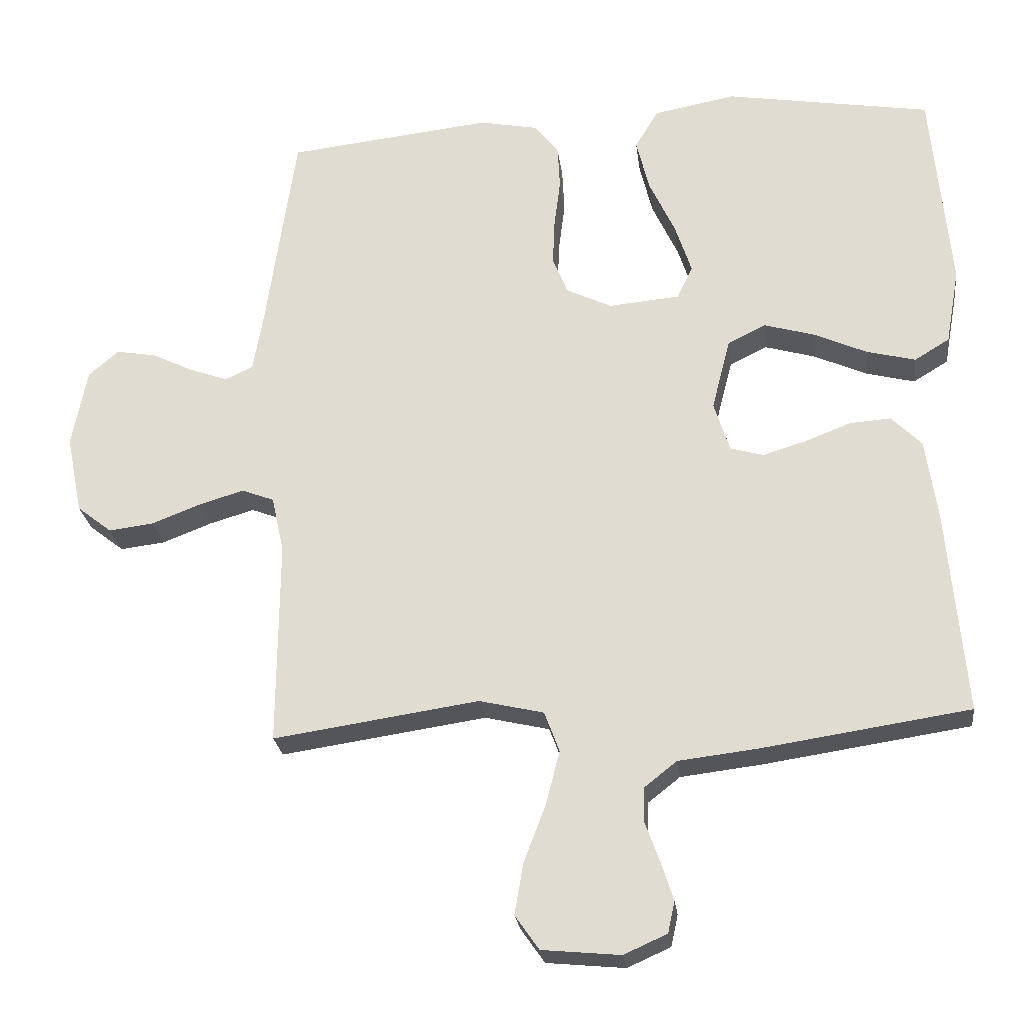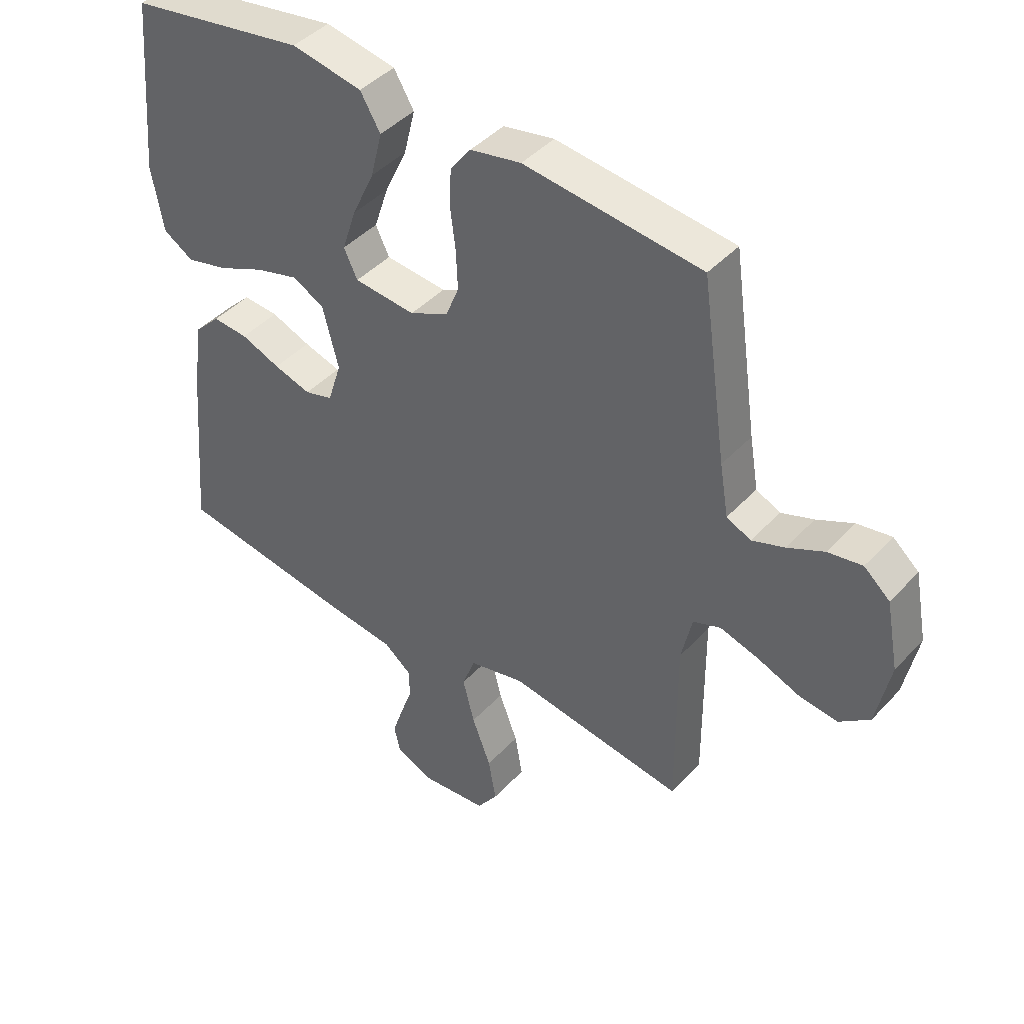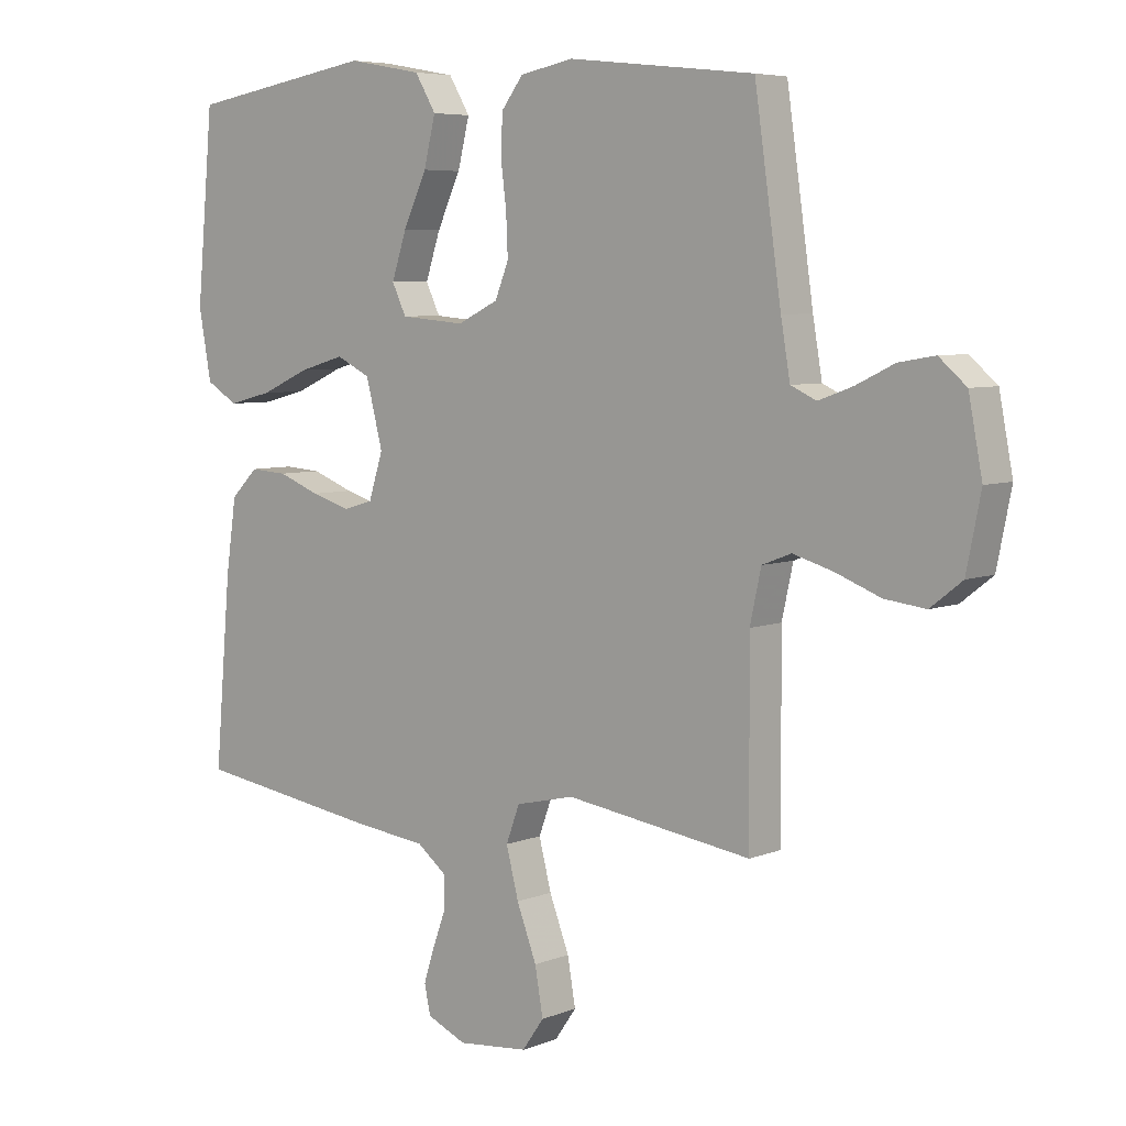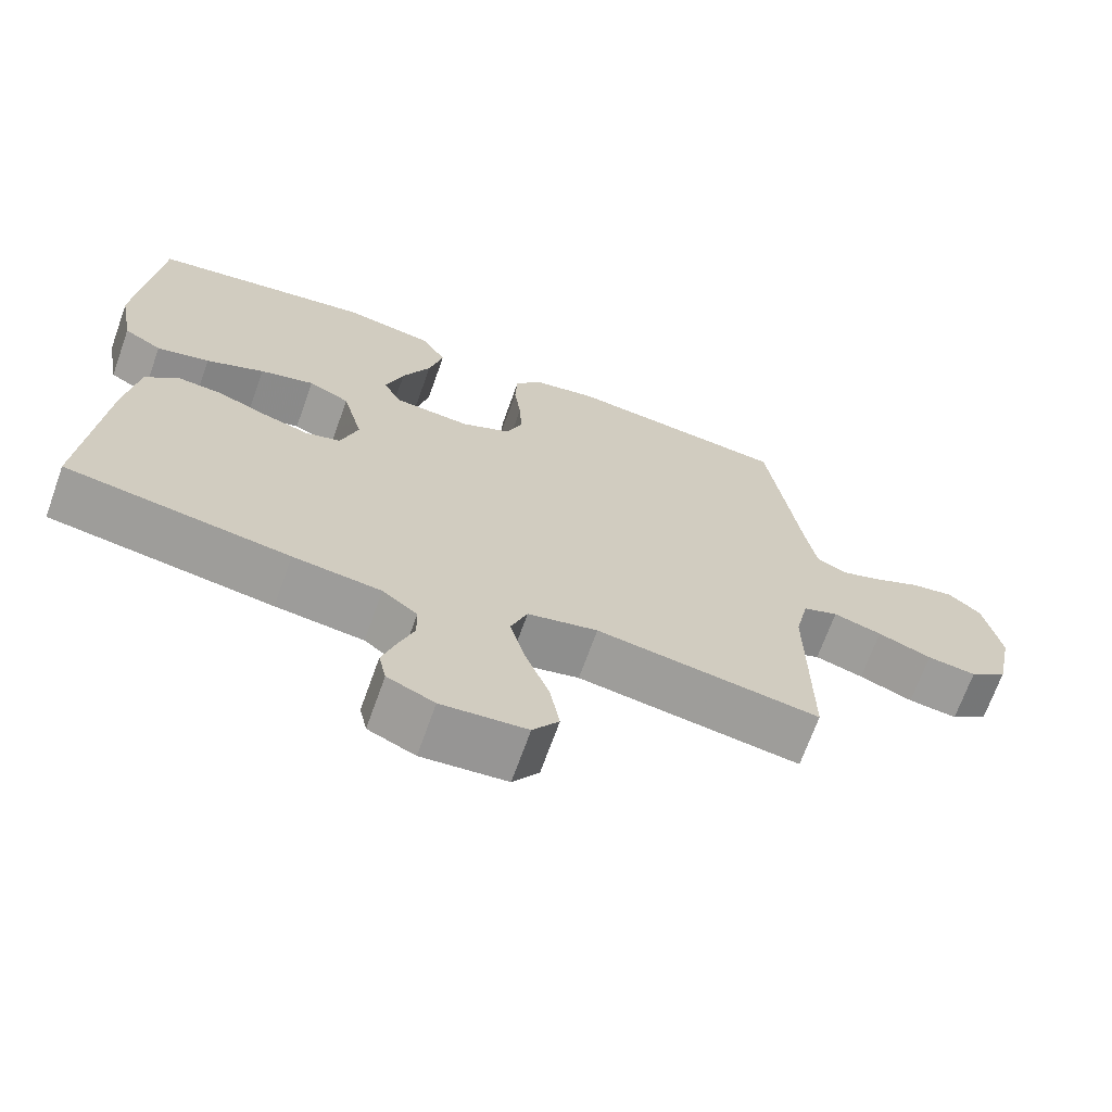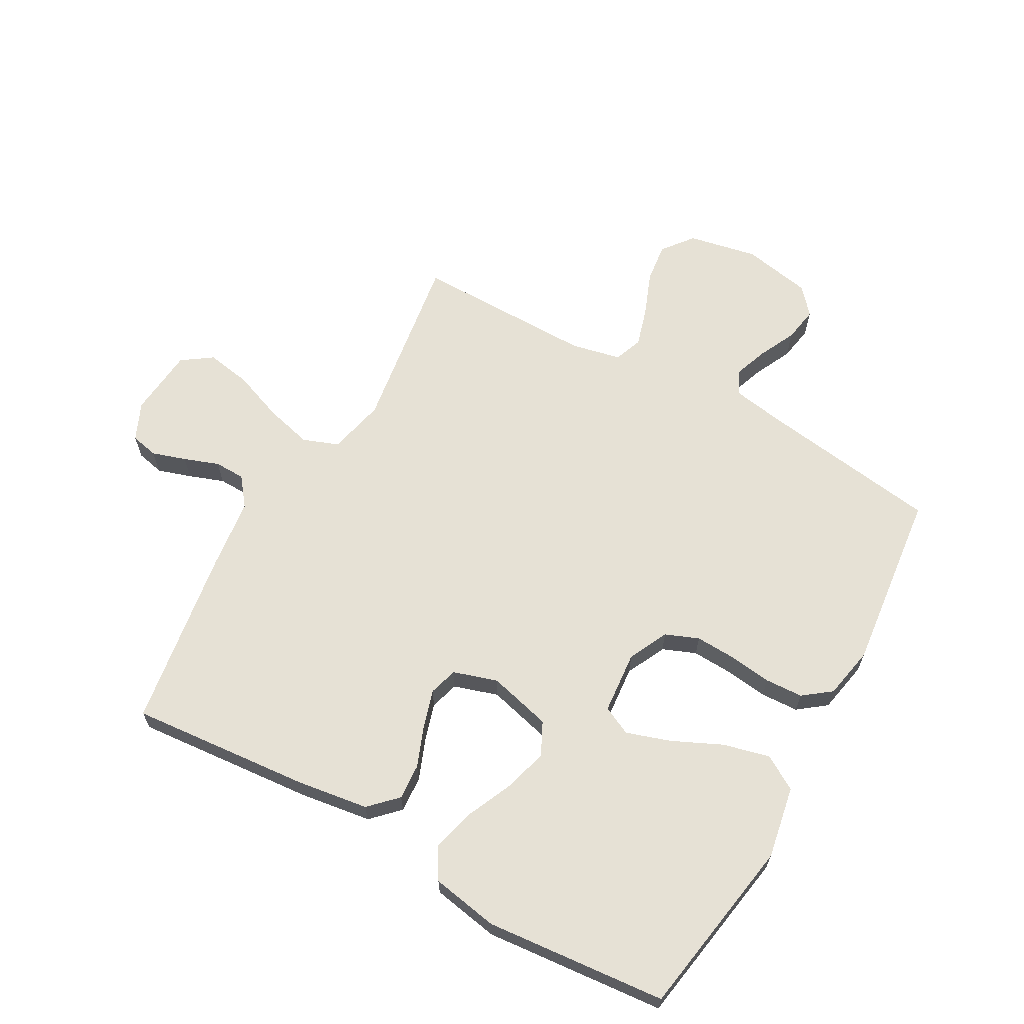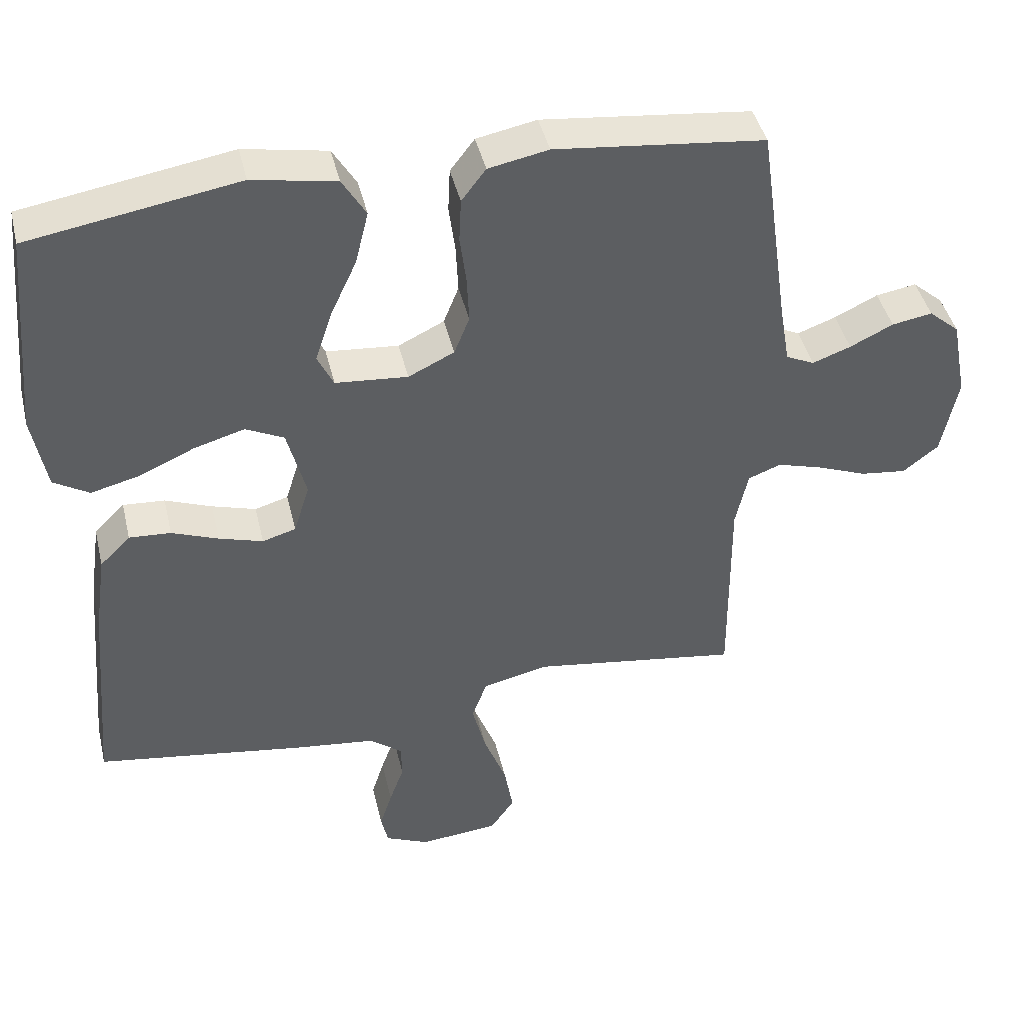
<metadata>
{"format":"obj","ext":"obj","renderer":"f3d","projection":"perspective","resolution":1024,"background":"white","views":[{"elev":-24.9,"azim":-173.0,"up":"+Z"},{"elev":43.3,"azim":39.0,"up":"+Z"},{"elev":6.0,"azim":40.1,"up":"+Z"},{"elev":-69.1,"azim":-19.7,"up":"+Z"},{"elev":64.6,"azim":-60.8,"up":"+Y"},{"elev":43.3,"azim":-13.2,"up":"+Z"}]}
</metadata>
<code>
v 0.5 0.07 0.5
v 0.543 0.07 0.2
v 0.558 0.07 0.112
v 0.599 0.07 0.093
v 0.654 0.07 0.113
v 0.716 0.07 0.143
v 0.774 0.07 0.153
v 0.818 0.07 0.115
v 0.84 0.07 0
v 0.817 0.07 -0.115
v 0.766 0.07 -0.155
v 0.7 0.07 -0.147
v 0.628 0.07 -0.119
v 0.563 0.07 -0.1
v 0.516 0.07 -0.118
v 0.498 0.07 -0.2
v 0.5 0.07 -0.5
v 0.2 0.07 -0.456
v 0.106 0.07 -0.478
v 0.084 0.07 -0.537
v 0.104 0.07 -0.615
v 0.136 0.07 -0.699
v 0.149 0.07 -0.774
v 0.114 0.07 -0.824
v 0 0.07 -0.835
v -0.063 0.07 -0.807
v -0.073 0.07 -0.761
v -0.055 0.07 -0.705
v -0.034 0.07 -0.647
v -0.035 0.07 -0.596
v -0.082 0.07 -0.559
v -0.2 0.07 -0.545
v -0.5 0.07 -0.5
v -0.474 0.07 -0.2
v -0.457 0.07 -0.082
v -0.413 0.07 -0.038
v -0.353 0.07 -0.042
v -0.286 0.07 -0.068
v -0.223 0.07 -0.087
v -0.175 0.07 -0.073
v -0.152 0.07 0
v -0.179 0.07 0.105
v -0.234 0.07 0.132
v -0.307 0.07 0.111
v -0.385 0.07 0.076
v -0.456 0.07 0.058
v -0.507 0.07 0.089
v -0.527 0.07 0.2
v -0.5 0.07 0.5
v -0.2 0.07 0.55
v -0.08 0.07 0.528
v -0.046 0.07 0.471
v -0.065 0.07 0.394
v -0.103 0.07 0.312
v -0.127 0.07 0.239
v -0.104 0.07 0.191
v 0 0.07 0.182
v 0.066 0.07 0.214
v 0.088 0.07 0.269
v 0.085 0.07 0.337
v 0.076 0.07 0.407
v 0.079 0.07 0.47
v 0.114 0.07 0.516
v 0.2 0.07 0.533
v 0.5 0 0.5
v 0.543 0 0.2
v 0.558 0 0.112
v 0.599 0 0.093
v 0.654 0 0.113
v 0.716 0 0.143
v 0.774 0 0.153
v 0.818 0 0.115
v 0.84 0 0
v 0.817 0 -0.115
v 0.766 0 -0.155
v 0.7 0 -0.147
v 0.628 0 -0.119
v 0.563 0 -0.1
v 0.516 0 -0.118
v 0.498 0 -0.2
v 0.5 0 -0.5
v 0.2 0 -0.456
v 0.106 0 -0.478
v 0.084 0 -0.537
v 0.104 0 -0.615
v 0.136 0 -0.699
v 0.149 0 -0.774
v 0.114 0 -0.824
v 0 0 -0.835
v -0.063 0 -0.807
v -0.073 0 -0.761
v -0.055 0 -0.705
v -0.034 0 -0.647
v -0.035 0 -0.596
v -0.082 0 -0.559
v -0.2 0 -0.545
v -0.5 0 -0.5
v -0.474 0 -0.2
v -0.457 0 -0.082
v -0.413 0 -0.038
v -0.353 0 -0.042
v -0.286 0 -0.068
v -0.223 0 -0.087
v -0.175 0 -0.073
v -0.152 0 0
v -0.179 0 0.105
v -0.234 0 0.132
v -0.307 0 0.111
v -0.385 0 0.076
v -0.456 0 0.058
v -0.507 0 0.089
v -0.527 0 0.2
v -0.5 0 0.5
v -0.2 0 0.55
v -0.08 0 0.528
v -0.046 0 0.471
v -0.065 0 0.394
v -0.103 0 0.312
v -0.127 0 0.239
v -0.104 0 0.191
v 0 0 0.182
v 0.066 0 0.214
v 0.088 0 0.269
v 0.085 0 0.337
v 0.076 0 0.407
v 0.079 0 0.47
v 0.114 0 0.516
v 0.2 0 0.533
f 63 64 1 2
f 60 61 62 63
f 59 60 63 2
f 58 59 2 3
f 57 58 3 4
f 56 57 4
f 51 52 53 54
f 51 54 55
f 50 51 55
f 49 50 55
f 48 49 55 56
f 44 45 46 47
f 43 44 47 48
f 35 36 37 38
f 35 38 39
f 34 35 39
f 31 32 33 34
f 30 31 34 39
f 26 27 28 29
f 24 25 26 29
f 24 29 30
f 21 22 23 24
f 20 21 24 30
f 19 20 30 39
f 16 17 18
f 15 16 18 19
f 10 11 12 13
f 10 13 14
f 9 10 14
f 8 9 14
f 5 6 7 8
f 4 5 8 14
f 43 48 56 4
f 15 19 39 40
f 15 40 41
f 14 15 41 42
f 4 14 42 43
f 66 65 128 127
f 127 126 125 124
f 66 127 124 123
f 67 66 123 122
f 68 67 122 121
f 68 121 120
f 118 117 116 115
f 119 118 115
f 119 115 114
f 119 114 113
f 120 119 113 112
f 111 110 109 108
f 112 111 108 107
f 102 101 100 99
f 103 102 99
f 103 99 98
f 98 97 96 95
f 103 98 95 94
f 93 92 91 90
f 93 90 89 88
f 94 93 88
f 88 87 86 85
f 94 88 85 84
f 103 94 84 83
f 82 81 80
f 83 82 80 79
f 77 76 75 74
f 78 77 74
f 78 74 73
f 78 73 72
f 72 71 70 69
f 78 72 69 68
f 68 120 112 107
f 104 103 83 79
f 105 104 79
f 106 105 79 78
f 107 106 78 68
f 1 65 66 2
f 2 66 67 3
f 3 67 68 4
f 4 68 69 5
f 5 69 70 6
f 6 70 71 7
f 7 71 72 8
f 8 72 73 9
f 9 73 74 10
f 10 74 75 11
f 11 75 76 12
f 12 76 77 13
f 13 77 78 14
f 14 78 79 15
f 15 79 80 16
f 16 80 81 17
f 17 81 82 18
f 18 82 83 19
f 19 83 84 20
f 20 84 85 21
f 21 85 86 22
f 22 86 87 23
f 23 87 88 24
f 24 88 89 25
f 25 89 90 26
f 26 90 91 27
f 27 91 92 28
f 28 92 93 29
f 29 93 94 30
f 30 94 95 31
f 31 95 96 32
f 32 96 97 33
f 33 97 98 34
f 34 98 99 35
f 35 99 100 36
f 36 100 101 37
f 37 101 102 38
f 38 102 103 39
f 39 103 104 40
f 40 104 105 41
f 41 105 106 42
f 42 106 107 43
f 43 107 108 44
f 44 108 109 45
f 45 109 110 46
f 46 110 111 47
f 47 111 112 48
f 48 112 113 49
f 49 113 114 50
f 50 114 115 51
f 51 115 116 52
f 52 116 117 53
f 53 117 118 54
f 54 118 119 55
f 55 119 120 56
f 56 120 121 57
f 57 121 122 58
f 58 122 123 59
f 59 123 124 60
f 60 124 125 61
f 61 125 126 62
f 62 126 127 63
f 63 127 128 64
f 64 128 65 1

</code>
